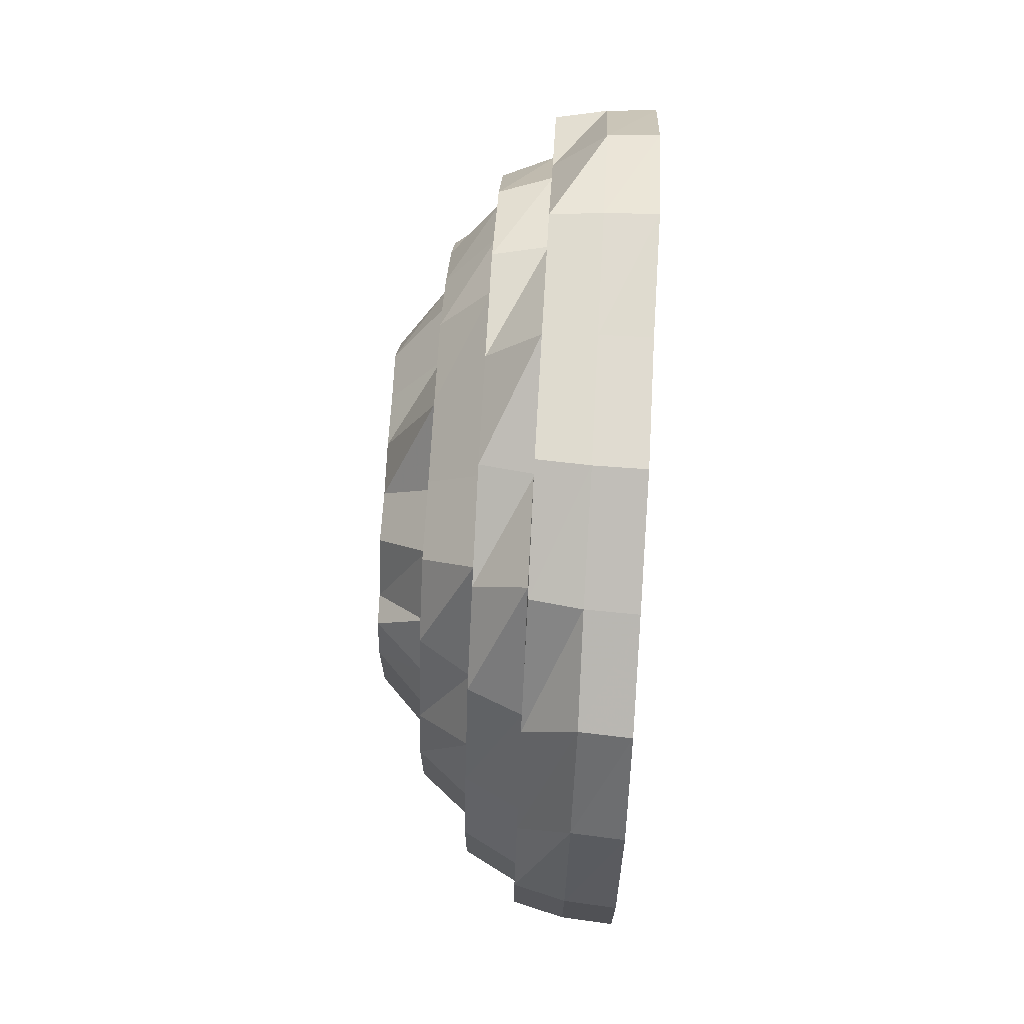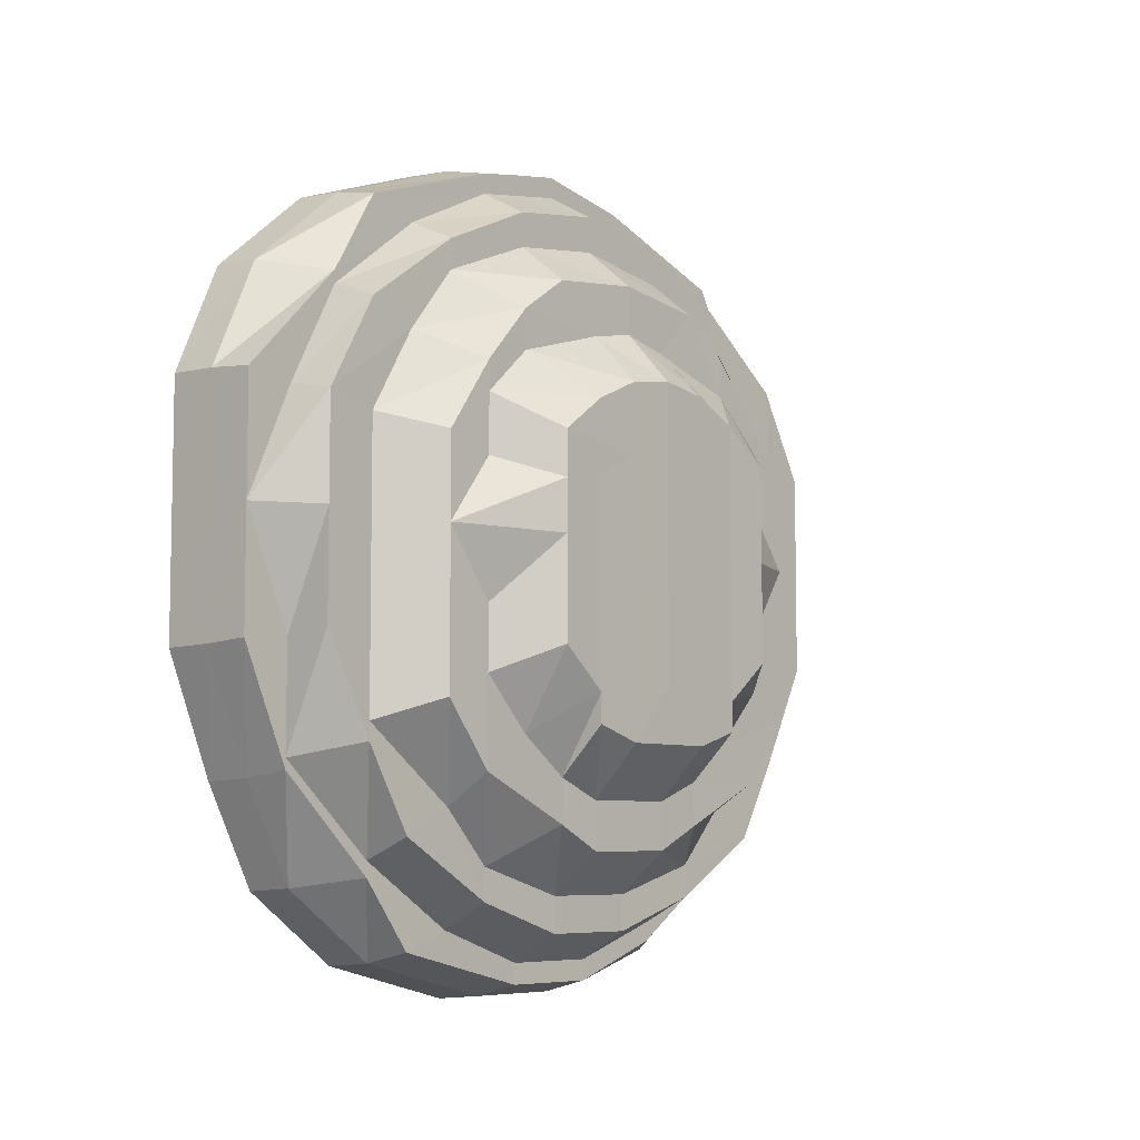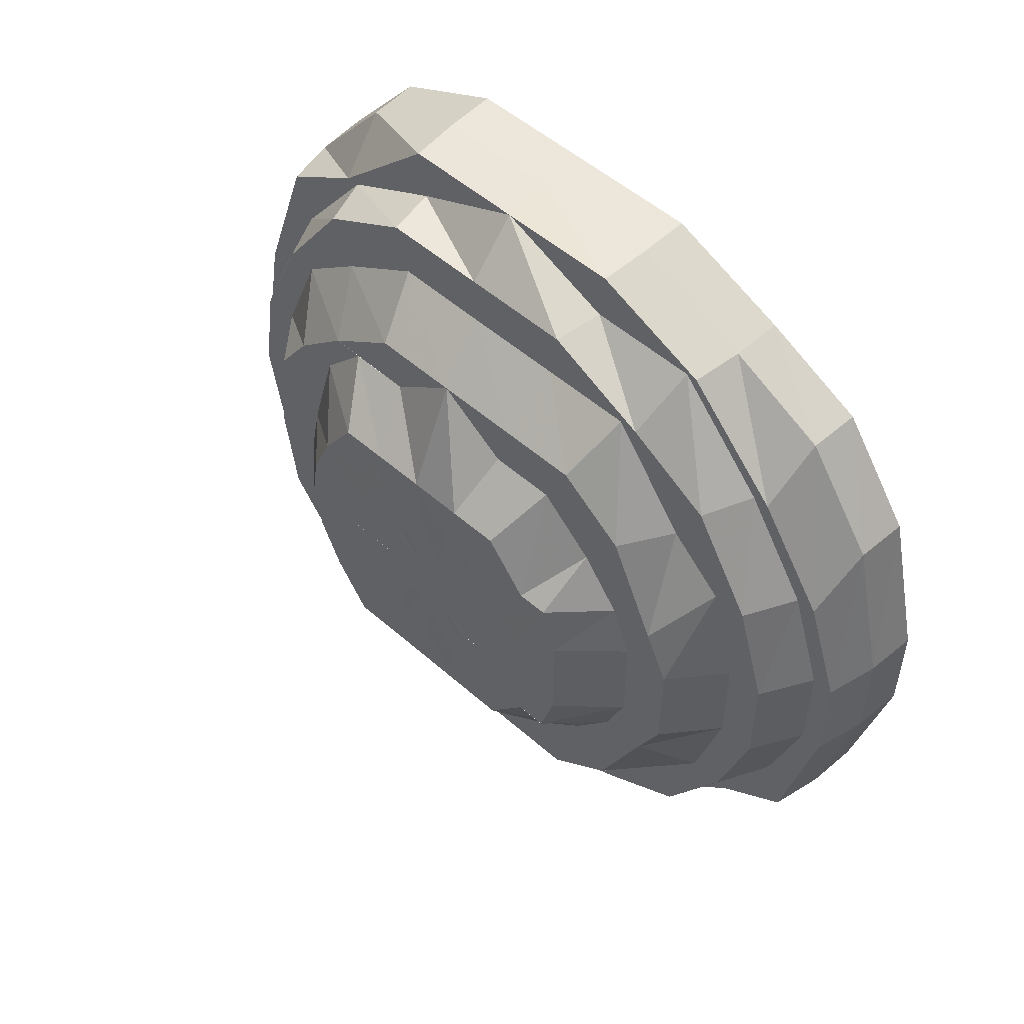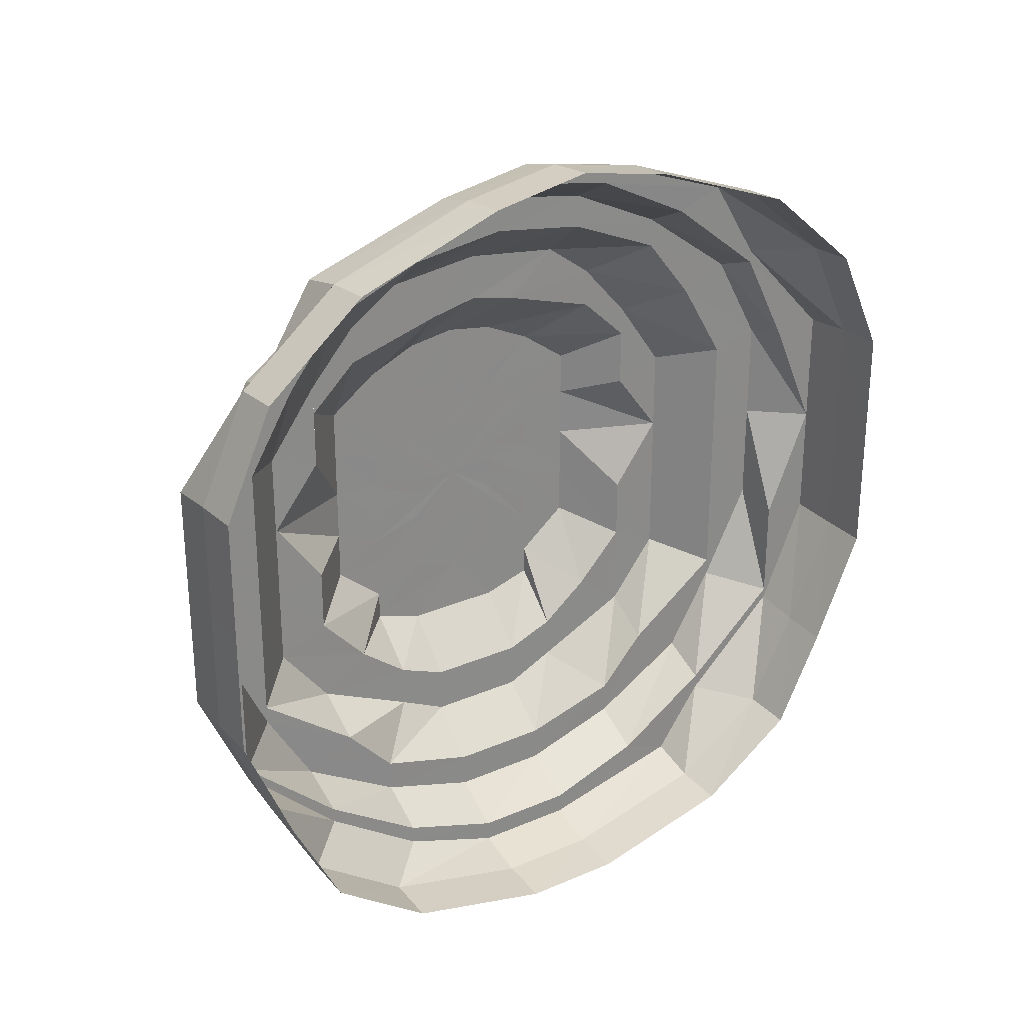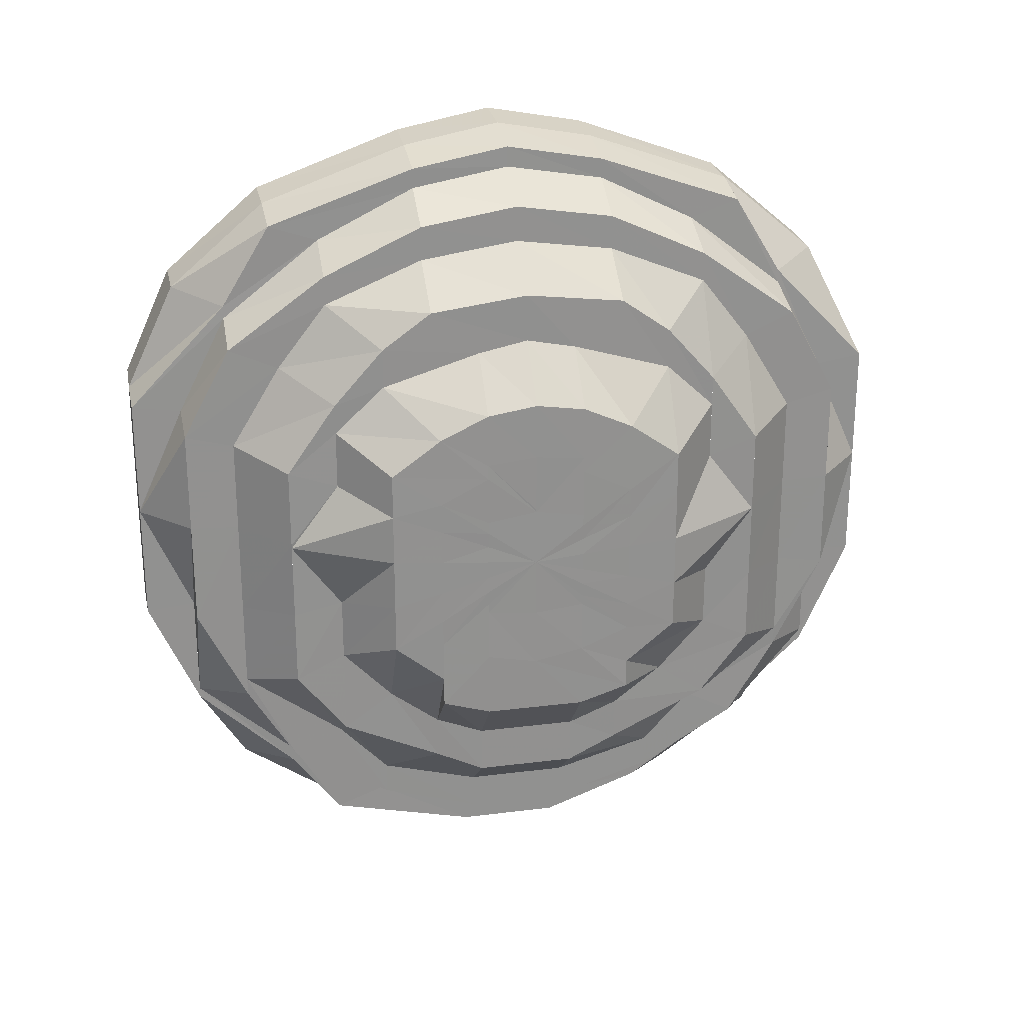
<metadata>
{"format":"obj","ext":"obj","renderer":"f3d","projection":"perspective","resolution":1024,"background":"white","views":[{"elev":70.4,"azim":-176.7,"up":"+Y"},{"elev":-6.8,"azim":40.5,"up":"+Z"},{"elev":52.1,"azim":133.6,"up":"+Y"},{"elev":27.1,"azim":-123.7,"up":"+Z"},{"elev":24.3,"azim":78.2,"up":"+Z"}]}
</metadata>
<code>
o 20294
v 2201 1862 3.768
v 2201 1862 3.765
v 2201 1862 3.767
v 2201 1862 3.764
v 2201 1862 3.754
v 2201 1862 3.764
v 2201 1862 3.765
v 2201 1862 3.753
v 2201 1862 3.737
v 2201 1862 3.753
v 2201 1862 3.754
v 2201 1862 3.734
v 2201 1862 3.751
v 2201 1862 3.751
v 2201 1862 3.736
v 2201 1862 3.737
v 2201 1862 3.734
v 2201 1862 3.712
v 2201 1862 3.732
v 2201 1862 3.715
v 2201 1862 3.714
v 2201 1862 3.712
v 2201 1862 3.715
v 2201 1862 3.69
v 2201 1862 3.69
v 2201 1862 3.69
v 2201 1862 3.689
v 2201 1862 3.69
v 2201 1862 3.668
v 2201 1862 3.689
v 2201 1862 3.71
v 2201 1862 3.667
v 2201 1862 3.69
v 2201 1862 3.732
v 2201 1862 3.728
v 2201 1862 3.734
v 2201 1862 3.751
v 2201 1862 3.67
v 2201 1862 3.689
v 2201 1862 3.652
v 2201 1862 3.649
v 2201 1862 3.668
v 2201 1862 3.689
v 2201 1862 3.71
v 2201 1862 3.728
v 2201 1862 3.707
v 2201 1862 3.71
v 2201 1862 3.712
v 2201 1862 3.732
v 2201 1862 3.688
v 2201 1862 3.672
v 2201 1862 3.704
v 2201 1862 3.688
v 2201 1862 3.674
v 2201 1862 3.657
v 2201 1862 3.661
v 2201 1862 3.674
v 2201 1862 3.644
v 2201 1862 3.651
v 2201 1862 3.667
v 2201 1862 3.638
v 2201 1862 3.649
v 2201 1862 3.659
v 2201 1862 3.676
v 2201 1862 3.674
v 2201 1862 3.688
v 2201 1862 3.667
v 2201 1862 3.672
v 2201 1862 3.679
v 2201 1862 3.663
v 2201 1862 3.675
v 2201 1862 3.678
v 2201 1862 3.673
v 2201 1862 3.684
v 2201 1862 3.681
v 2201 1862 3.672
v 2201 1862 3.661
v 2201 1862 3.653
v 2201 1862 3.673
v 2201 1862 3.663
v 2201 1862 3.675
v 2201 1862 3.667
v 2201 1862 3.643
v 2201 1862 3.65
v 2201 1862 3.65
v 2201 1862 3.653
v 2201 1862 3.678
v 2201 1862 3.672
v 2201 1862 3.639
v 2201 1862 3.639
v 2201 1862 3.681
v 2201 1862 3.643
v 2201 1862 3.659
v 2201 1862 3.635
v 2201 1862 3.63
v 2201 1862 3.627
v 2201 1862 3.63
v 2201 1862 3.621
v 2201 1862 3.632
v 2201 1862 3.62
v 2201 1862 3.646
v 2201 1862 3.667
v 2201 1862 3.649
v 2201 1862 3.668
v 2201 1862 3.666
v 2201 1862 3.628
v 2201 1862 3.644
v 2201 1862 3.644
v 2201 1862 3.666
v 2201 1862 3.625
v 2201 1862 3.69
v 2201 1862 3.667
v 2201 1862 3.615
v 2201 1862 3.625
v 2201 1862 3.614
v 2201 1862 3.611
v 2201 1862 3.608
v 2201 1862 3.621
v 2201 1862 3.614
v 2201 1862 3.623
v 2201 1862 3.608
v 2201 1862 3.604
v 2201 1862 3.609
v 2201 1862 3.642
v 2201 1862 3.622
v 2201 1862 3.642
v 2201 1862 3.608
v 2201 1862 3.665
v 2201 1862 3.602
v 2201 1862 3.601
v 2201 1862 3.625
v 2201 1862 3.644
v 2201 1862 3.666
v 2201 1862 3.666
v 2201 1862 3.69
v 2201 1862 3.602
v 2201 1862 3.601
v 2201 1862 3.604
v 2201 1862 3.611
v 2201 1862 3.609
v 2201 1862 3.608
v 2201 1862 3.625
v 2201 1862 3.611
v 2201 1862 3.623
v 2201 1862 3.615
v 2201 1862 3.622
v 2201 1862 3.625
v 2201 1862 3.628
v 2201 1862 3.642
v 2201 1862 3.644
v 2201 1862 3.646
v 2201 1862 3.642
v 2201 1862 3.666
v 2201 1862 3.644
v 2201 1862 3.625
v 2201 1862 3.611
v 2201 1862 3.666
v 2201 1862 3.665
v 2201 1862 3.666
v 2201 1862 3.69
v 2201 1862 3.69
v 2201 1862 3.69
v 2201 1862 3.712
v 2201 1862 3.69
v 2201 1862 3.732
v 2201 1862 3.714
v 2201 1862 3.715
v 2201 1862 3.714
v 2201 1862 3.69
v 2201 1862 3.734
v 2201 1862 3.715
v 2201 1862 3.736
v 2201 1862 3.734
v 2201 1862 3.751
v 2201 1862 3.747
v 2201 1862 3.732
v 2201 1862 3.761
v 2201 1862 3.757
v 2201 1862 3.734
v 2201 1862 3.714
v 2201 1862 3.69
v 2201 1862 3.712
v 2201 1862 3.728
v 2201 1862 3.71
v 2201 1862 3.743
v 2201 1862 3.728
v 2201 1862 3.732
v 2201 1862 3.712
v 2201 1862 3.69
v 2201 1862 3.71
v 2201 1862 3.737
v 2201 1862 3.752
v 2201 1862 3.745
v 2201 1862 3.724
v 2201 1862 3.728
v 2201 1862 3.71
v 2201 1862 3.737
v 2201 1862 3.73
v 2201 1862 3.719
v 2201 1862 3.739
v 2201 1862 3.728
v 2201 1862 3.748
v 2201 1862 3.73
v 2201 1862 3.737
v 2201 1862 3.728
v 2201 1862 3.755
v 2201 1862 3.745
v 2201 1862 3.761
v 2201 1862 3.752
v 2201 1862 3.765
v 2201 1862 3.757
v 2201 1862 3.761
v 2201 1862 3.747
v 2201 1862 3.728
v 2201 1862 3.743
v 2201 1862 3.724
v 2201 1862 3.737
v 2201 1862 3.719
v 2201 1862 3.701
v 2201 1862 3.688
v 2201 1862 3.73
v 2201 1862 3.713
v 2201 1862 3.722
v 2201 1862 3.687
v 2201 1862 3.697
v 2201 1862 3.686
v 2201 1862 3.706
v 2201 1862 3.713
v 2201 1862 3.693
v 2201 1862 3.685
v 2201 1862 3.718
v 2201 1862 3.704
v 2201 1862 3.719
v 2201 1862 3.699
v 2201 1862 3.692
v 2201 1862 3.689
v 2201 1862 3.694
v 2201 1862 3.707
v 2201 1862 3.696
v 2201 1862 3.708
v 2201 1862 3.718
v 2201 1862 3.722
v 2201 1862 3.707
v 2201 1862 3.696
v 2201 1862 3.713
v 2201 1862 3.704
v 2201 1862 3.694
v 2201 1862 3.713
v 2201 1862 3.706
v 2201 1862 3.699
v 2201 1862 3.692
v 2201 1862 3.689
v 2201 1862 3.693
v 2201 1862 3.697
v 2201 1862 3.701
v 2201 1862 3.685
v 2201 1862 3.686
v 2201 1862 3.679
v 2201 1862 3.687
v 2201 1862 3.676
v 2201 1862 3.667
v 2201 1862 3.688
v 2201 1862 3.674
v 2201 1862 3.661
v 2201 1862 3.651
v 2201 1862 3.688
v 2201 1862 3.672
v 2201 1862 3.704
v 2201 1862 3.635
v 2201 1862 3.644
v 2201 1862 3.627
v 2201 1862 3.657
v 2201 1862 3.638
v 2201 1862 3.652
v 2201 1862 3.62
v 2201 1862 3.632
v 2201 1862 3.67
v 2201 1862 3.649
v 2201 1862 3.668
v 2201 1862 3.667
v 2201 1862 3.689
v 2201 1862 3.689
v 2201 1862 3.668
v 2201 1862 3.666
v 2201 1862 3.644
v 2201 1862 3.689
v 2201 1862 3.668
v 2201 1862 3.707
v 2201 1862 3.689
v 2201 1862 3.69
v 2201 1862 3.667
v 2201 1862 3.69
v 2201 1862 3.69
v 2201 1862 3.674
v 2201 1862 3.688
v 2201 1862 3.688
f 1 2 3
f 3 2 4
f 2 5 4
f 6 1 3
f 7 1 6
f 4 5 8
f 5 9 8
f 10 7 6
f 11 7 10
f 12 10 13
f 10 6 14
f 15 11 10
f 16 11 15
f 15 10 17
f 18 17 19
f 20 16 15
f 21 15 17
f 20 15 21
f 21 17 22
f 23 16 20
f 24 20 21
f 25 21 22
f 26 20 24
f 26 23 20
f 25 22 27
f 28 23 26
f 29 25 27
f 30 22 31
f 32 33 29
f 31 34 35
f 36 37 34
f 29 27 38
f 38 27 39
f 40 29 38
f 41 42 40
f 43 44 39
f 44 45 46
f 39 47 46
f 48 49 47
f 39 46 50
f 51 39 50
f 38 39 51
f 50 46 52
f 51 53 54
f 55 38 51
f 40 38 55
f 55 51 56
f 56 51 57
f 58 40 55
f 59 55 56
f 58 55 59
f 56 57 60
f 61 40 58
f 61 62 40
f 59 56 63
f 63 56 60
f 60 57 64
f 65 66 64
f 63 60 67
f 60 64 68
f 67 60 68
f 68 64 69
f 70 63 67
f 67 68 71
f 71 68 72
f 68 69 72
f 73 67 71
f 70 67 73
f 71 72 74
f 73 71 74
f 72 69 75
f 72 75 74
f 76 70 73
f 76 73 74
f 77 70 76
f 78 63 70
f 77 78 70
f 78 59 63
f 79 77 76
f 79 76 74
f 80 77 79
f 81 79 74
f 82 80 81
f 83 59 78
f 83 58 59
f 84 78 77
f 84 83 78
f 80 85 77
f 85 84 77
f 82 86 80
f 86 85 80
f 87 82 81
f 87 81 74
f 88 82 87
f 85 89 84
f 89 83 84
f 86 90 85
f 90 89 85
f 91 88 87
f 91 87 74
f 92 90 86
f 93 92 86
f 89 94 83
f 94 58 83
f 94 61 58
f 95 94 89
f 90 95 89
f 96 61 94
f 95 96 94
f 97 95 90
f 92 97 90
f 98 96 95
f 97 98 95
f 96 99 61
f 99 62 61
f 98 100 96
f 100 99 96
f 99 101 62
f 101 102 62
f 103 102 104
f 101 105 102
f 100 106 99
f 106 101 99
f 106 107 101
f 108 109 101
f 110 108 106
f 109 111 112
f 113 106 100
f 113 114 106
f 115 113 100
f 115 100 98
f 116 114 113
f 117 113 115
f 117 116 113
f 118 115 98
f 118 98 97
f 119 117 115
f 119 115 118
f 116 120 114
f 121 117 119
f 122 116 117
f 121 122 117
f 122 123 116
f 123 120 116
f 120 124 114
f 123 125 120
f 125 126 120
f 120 126 124
f 127 125 123
f 126 128 124
f 129 127 123
f 129 123 122
f 130 127 129
f 131 124 132
f 124 128 133
f 124 133 107
f 128 28 133
f 132 133 134
f 133 28 26
f 134 26 135
f 133 26 105
f 136 130 129
f 137 130 136
f 136 129 138
f 138 129 122
f 138 122 121
f 139 136 138
f 140 137 136
f 140 136 139
f 141 137 140
f 142 140 143
f 144 141 140
f 139 138 145
f 145 138 121
f 146 141 144
f 144 140 147
f 148 139 145
f 149 146 144
f 150 144 147
f 149 144 150
f 150 147 151
f 151 147 148
f 152 146 149
f 153 149 154
f 155 156 148
f 157 152 149
f 158 152 157
f 157 149 159
f 160 157 159
f 161 158 157
f 161 157 160
f 162 158 161
f 163 160 164
f 165 166 163
f 167 161 166
f 167 162 161
f 168 161 169
f 170 167 168
f 171 162 167
f 172 171 167
f 9 171 172
f 172 167 173
f 8 9 172
f 174 172 173
f 8 172 174
f 174 173 175
f 175 173 176
f 177 8 174
f 4 8 177
f 178 174 175
f 177 174 178
f 179 180 176
f 180 181 182
f 183 182 184
f 175 176 185
f 185 176 186
f 187 188 186
f 188 189 190
f 185 186 191
f 192 175 185
f 178 175 192
f 192 185 193
f 193 185 191
f 191 186 194
f 195 196 194
f 193 191 197
f 191 194 198
f 197 191 198
f 198 194 199
f 200 193 197
f 197 198 201
f 202 192 193
f 202 193 200
f 200 197 203
f 203 197 201
f 204 202 200
f 205 200 203
f 204 200 205
f 206 192 202
f 206 178 192
f 207 202 204
f 207 206 202
f 208 178 206
f 208 177 178
f 209 206 207
f 209 208 206
f 210 177 208
f 210 4 177
f 3 4 210
f 211 210 208
f 211 208 209
f 212 3 210
f 212 210 211
f 6 3 212
f 14 6 212
f 14 212 213
f 213 212 211
f 34 14 213
f 34 213 214
f 213 211 215
f 214 213 215
f 215 211 209
f 214 215 216
f 46 214 216
f 46 216 52
f 215 209 217
f 216 215 217
f 217 209 207
f 52 216 218
f 216 217 218
f 52 218 219
f 220 52 219
f 218 217 221
f 217 207 221
f 221 207 204
f 218 221 222
f 221 204 223
f 222 221 223
f 223 204 205
f 220 219 224
f 64 220 224
f 64 224 69
f 224 219 225
f 219 222 225
f 69 224 226
f 224 225 226
f 69 226 75
f 222 223 227
f 225 222 227
f 227 223 228
f 223 205 228
f 225 227 229
f 226 225 229
f 75 226 230
f 226 229 230
f 75 230 74
f 228 205 231
f 205 203 231
f 228 231 232
f 231 203 233
f 234 228 232
f 227 228 234
f 229 227 234
f 234 232 235
f 229 234 236
f 230 229 236
f 236 234 235
f 230 236 74
f 236 235 74
f 235 237 74
f 231 233 238
f 203 201 233
f 237 238 239
f 237 239 74
f 238 233 240
f 238 240 239
f 233 201 241
f 233 241 240
f 201 242 241
f 201 198 242
f 198 199 242
f 240 241 243
f 240 243 244
f 244 243 239
f 241 245 243
f 241 242 245
f 243 246 239
f 243 245 246
f 239 246 247
f 239 247 74
f 242 248 245
f 242 199 248
f 245 249 246
f 245 248 249
f 246 250 247
f 246 249 250
f 247 251 74
f 247 250 251
f 251 252 74
f 250 253 251
f 251 253 252
f 249 254 250
f 250 254 253
f 249 255 254
f 248 255 249
f 252 256 74
f 256 91 74
f 253 257 252
f 252 257 256
f 256 258 91
f 257 258 256
f 258 88 91
f 253 259 257
f 254 259 253
f 257 260 258
f 259 260 257
f 258 261 88
f 260 261 258
f 261 93 88
f 254 262 259
f 255 262 254
f 259 263 260
f 262 263 259
f 260 264 261
f 263 264 260
f 261 265 93
f 264 265 261
f 265 92 93
f 255 266 262
f 262 267 263
f 268 266 255
f 248 268 255
f 199 268 248
f 265 269 92
f 269 97 92
f 269 118 97
f 270 269 265
f 264 270 265
f 271 118 269
f 270 271 269
f 271 119 118
f 272 270 264
f 263 272 264
f 267 272 263
f 272 273 270
f 273 271 270
f 267 274 272
f 274 273 272
f 275 119 271
f 273 275 271
f 275 121 119
f 145 121 275
f 276 275 273
f 276 145 275
f 274 276 273
f 148 145 276
f 277 274 267
f 266 277 267
f 278 276 274
f 278 148 276
f 151 148 278
f 279 151 278
f 279 278 277
f 280 151 279
f 281 279 277
f 281 277 266
f 268 281 266
f 282 283 281
f 284 285 280
f 286 280 287
f 288 281 268
f 199 288 268
f 194 288 199
f 288 289 281
f 194 190 288
f 190 289 288
f 190 290 289
f 290 280 289
f 290 159 280
f 291 292 293
f 294 295 296

</code>
